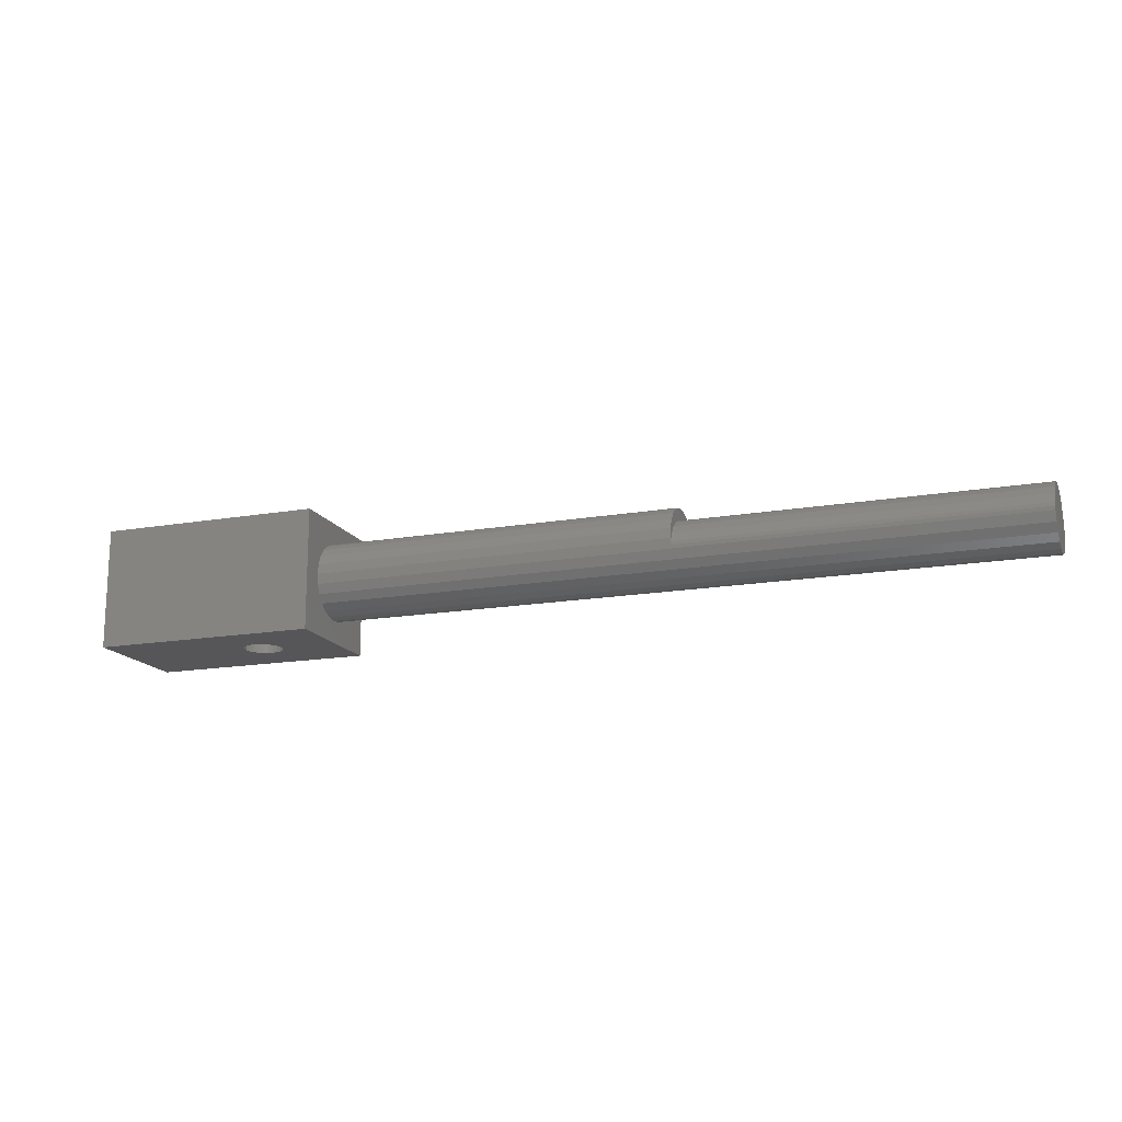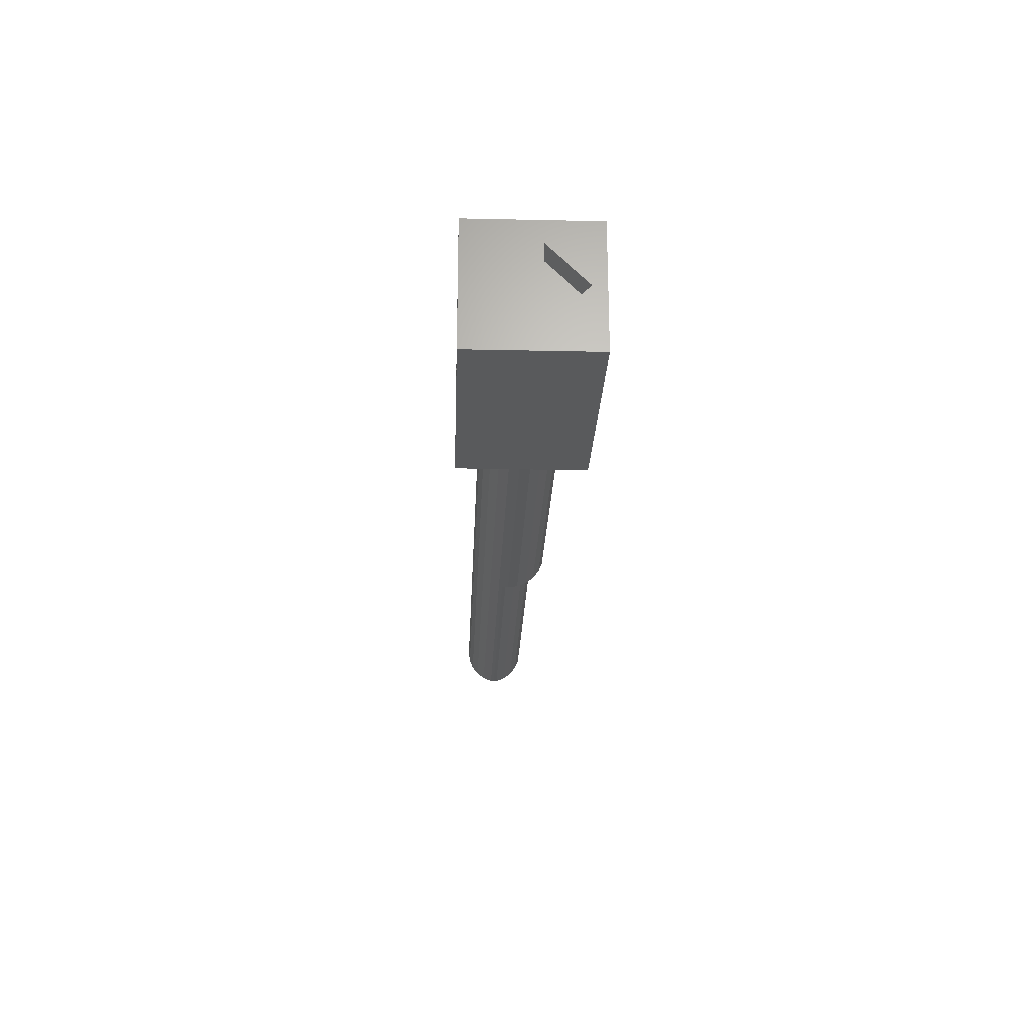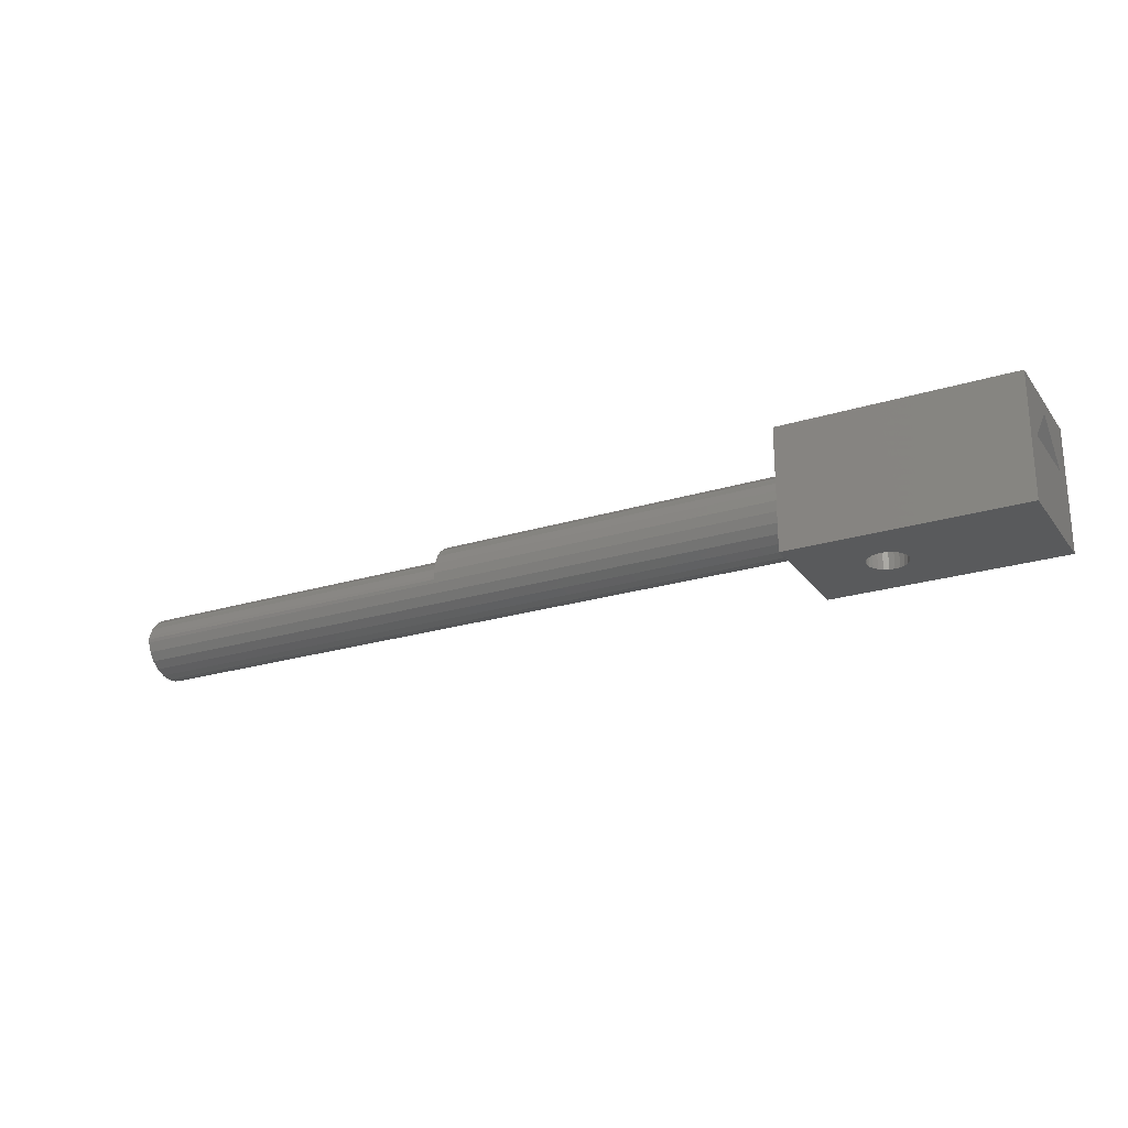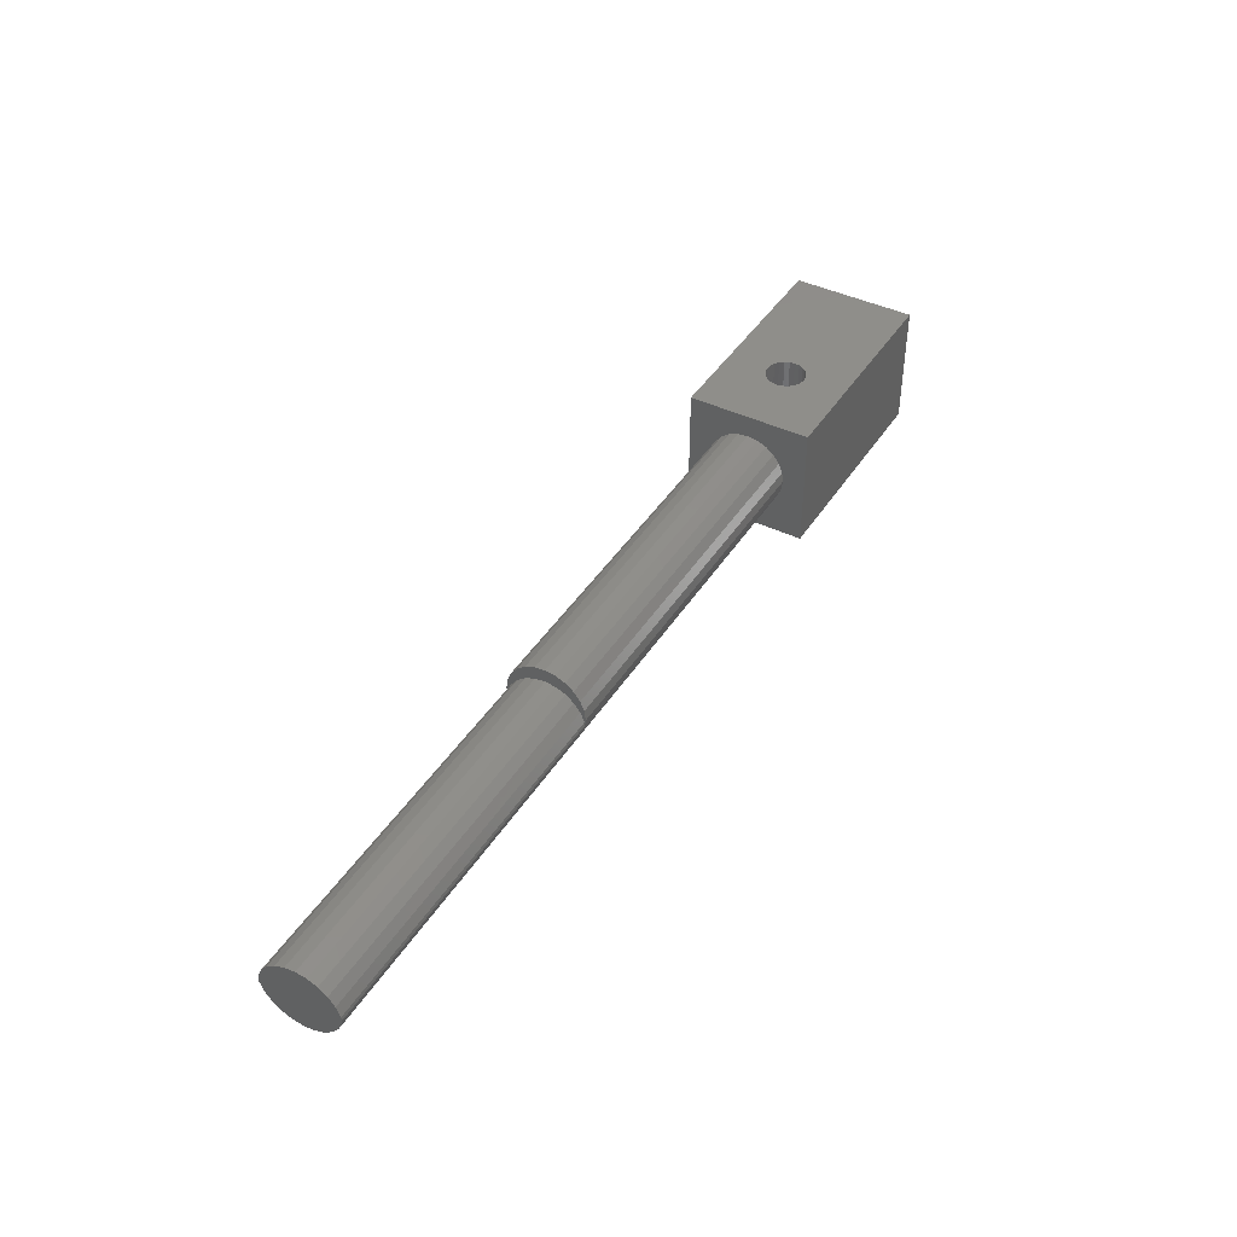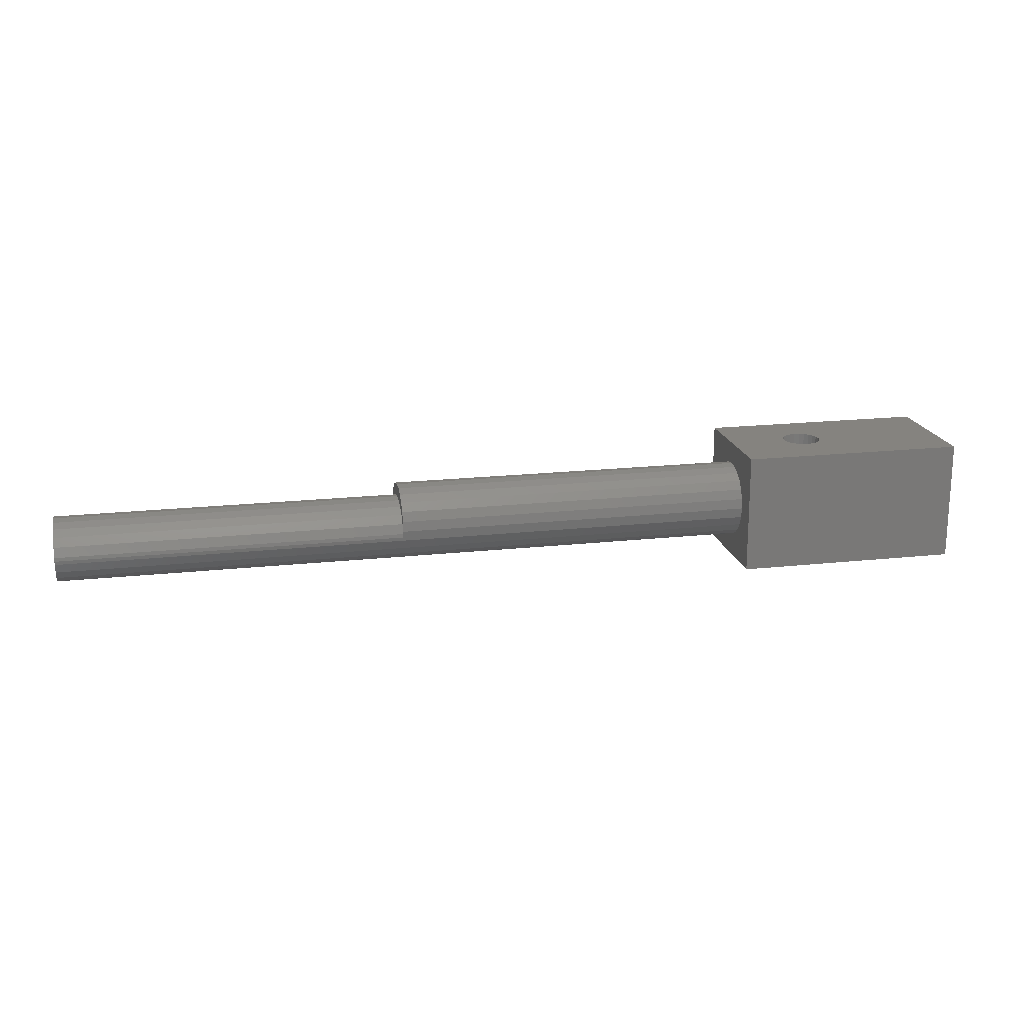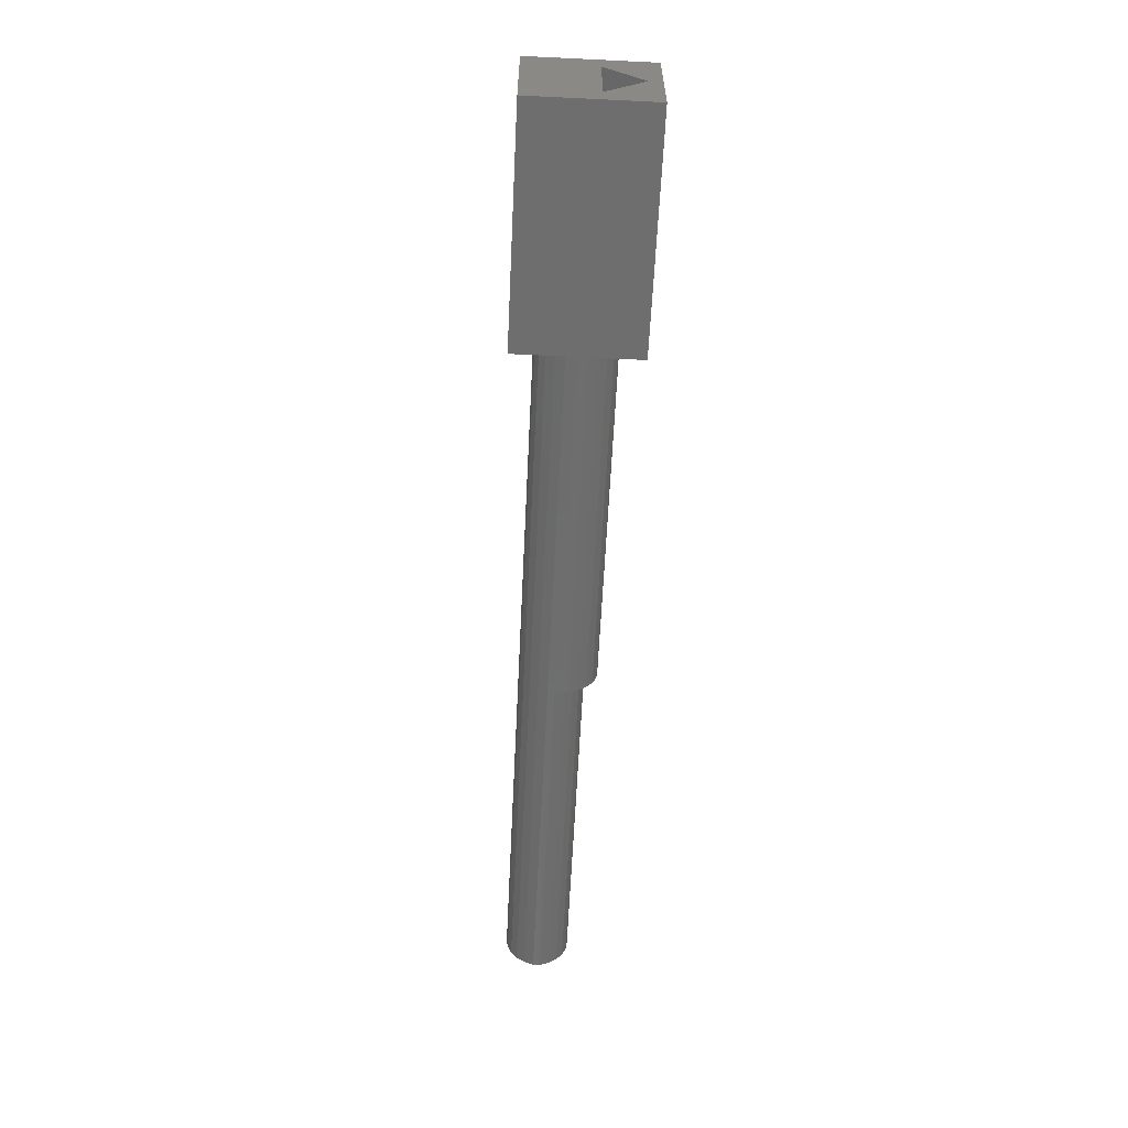
<metadata>
{"format":"stl","ext":"stl","renderer":"f3d","projection":"perspective","resolution":1024,"background":"white","views":[{"elev":-16.0,"azim":-160.0,"up":"+Y"},{"elev":-23.2,"azim":87.9,"up":"+Z"},{"elev":-23.6,"azim":27.4,"up":"+Y"},{"elev":42.7,"azim":-60.0,"up":"+Y"},{"elev":18.7,"azim":-11.9,"up":"+Y"},{"elev":-60.5,"azim":87.2,"up":"+Z"}]}
</metadata>
<code>
# stl→obj: 136 verts, 272 faces
v 162.8 395.9 150.3
v 162.8 405.3 150.3
v 180.3 395.9 150.3
v 180.3 405.3 150.3
v 162.8 395.9 159.7
v 180.3 395.9 159.7
v 162.8 405.3 159.7
v 180.3 405.3 159.7
v 162.8 403.5 155.8
v 162.8 403.2 156.5
v 162.8 402.7 157.1
v 162.8 402.1 157.6
v 162.8 401.4 157.9
v 162.8 403.6 155
v 162.8 400.6 158
v 162.8 399.9 157.9
v 162.8 399.1 157.6
v 162.8 398.5 157.1
v 162.8 398 156.5
v 162.8 397.7 155.8
v 162.8 397.6 155
v 162.8 401.4 152.1
v 162.8 402.1 152.4
v 162.8 402.7 152.9
v 162.8 403.2 153.5
v 162.8 403.5 154.2
v 162.8 400.6 152
v 162.8 399.9 152.1
v 162.8 399.1 152.4
v 162.8 398.5 152.9
v 162.8 398 153.5
v 162.8 397.7 154.2
v 169.5 395.9 153.7
v 169.9 395.9 153.9
v 169.5 405.3 153.7
v 169.9 405.3 153.9
v 170.1 405.3 154.2
v 170.1 395.9 154.2
v 170.2 405.3 154.6
v 170.2 395.9 154.6
v 170.3 405.3 155
v 170.3 395.9 155
v 170.2 405.3 155.3
v 170.2 395.9 155.3
v 170.1 405.3 155.7
v 170.1 395.9 155.7
v 169.9 405.3 156
v 169.9 395.9 156
v 169.5 395.9 156.2
v 169.5 405.3 156.2
v 169.2 395.9 156.4
v 169.2 405.3 156.4
v 168.8 395.9 156.5
v 168.8 405.3 156.5
v 168.4 395.9 156.4
v 168.4 405.3 156.4
v 168 395.9 156.2
v 168 405.3 156.2
v 167.7 395.9 156
v 167.7 405.3 156
v 167.5 405.3 155.7
v 167.5 395.9 155.7
v 167.3 405.3 155.3
v 167.3 395.9 155.3
v 167.3 405.3 155
v 167.3 395.9 155
v 167.3 405.3 154.6
v 167.3 395.9 154.6
v 167.5 405.3 154.2
v 167.5 395.9 154.2
v 167.7 405.3 153.9
v 167.7 395.9 153.9
v 168 395.9 153.7
v 168 405.3 153.7
v 168.4 395.9 153.5
v 168.4 405.3 153.5
v 168.8 395.9 153.5
v 168.8 405.3 153.5
v 169.2 395.9 153.5
v 169.2 405.3 153.5
v 108 402.6 155
v 108 402.5 154.2
v 108 402.5 155.8
v 108 402.2 156.5
v 108 402.2 153.5
v 108 401.7 157.1
v 108 401.7 152.9
v 108 401.1 157.6
v 108 401.1 152.4
v 108 400.4 157.9
v 108 400.4 152.1
v 108 400.1 157.9
v 108 400.1 152.1
v 108 399.9 157.9
v 108 399.9 152.1
v 108 399.1 157.6
v 108 399.1 152.4
v 108 398.5 157.1
v 108 398.5 152.9
v 108 398 156.5
v 108 398 153.5
v 108 397.7 155.8
v 108 397.7 154.2
v 108 397.6 155
v 134.8 400.1 152.1
v 134.8 400.6 152
v 134.8 400.1 157.9
v 134.8 400.6 158
v 180.3 404.3 155
v 180.3 401.3 152
v 180.3 401.3 158
v 178.3 404.3 155
v 178.3 401.3 158
v 178.3 401.3 152
v 134.8 403.5 155.8
v 134.8 403.2 156.5
v 134.8 403.6 155
v 134.8 403.5 154.2
v 134.8 401.4 152.1
v 134.8 402.1 152.4
v 134.8 402.1 157.6
v 134.8 402.7 157.1
v 134.8 403.2 153.5
v 134.8 402.7 152.9
v 134.8 401.4 157.9
v 134.8 402.6 155
v 134.8 402.5 155.8
v 134.8 402.2 156.5
v 134.8 401.7 157.1
v 134.8 401.1 157.6
v 134.8 400.4 157.9
v 134.8 402.5 154.2
v 134.8 402.2 153.5
v 134.8 401.7 152.9
v 134.8 401.1 152.4
v 134.8 400.4 152.1
f 1 2 3
f 4 3 2
f 5 6 7
f 8 7 6
f 2 9 7
f 10 7 9
f 11 7 10
f 12 7 11
f 13 7 12
f 5 7 13
f 14 9 2
f 15 5 13
f 16 5 15
f 17 5 16
f 18 5 17
f 19 5 18
f 20 5 19
f 21 5 20
f 1 22 2
f 23 2 22
f 24 2 23
f 25 2 24
f 26 2 25
f 14 2 26
f 27 22 1
f 28 27 1
f 29 28 1
f 30 29 1
f 31 30 1
f 32 31 1
f 21 32 1
f 5 21 1
f 33 34 35
f 36 35 34
f 36 34 37
f 38 37 34
f 37 38 39
f 40 39 38
f 39 40 41
f 42 41 40
f 43 41 44
f 42 44 41
f 45 43 46
f 44 46 43
f 47 45 48
f 46 48 45
f 49 50 48
f 47 48 50
f 51 52 49
f 50 49 52
f 53 54 51
f 52 51 54
f 55 56 53
f 54 53 56
f 57 58 55
f 56 55 58
f 59 60 57
f 58 57 60
f 61 60 62
f 59 62 60
f 63 61 64
f 62 64 61
f 65 63 66
f 64 66 63
f 65 66 67
f 68 67 66
f 67 68 69
f 70 69 68
f 69 70 71
f 72 71 70
f 72 73 71
f 74 71 73
f 73 75 74
f 76 74 75
f 75 77 76
f 78 76 77
f 77 79 78
f 80 78 79
f 79 33 80
f 35 80 33
f 81 82 83
f 84 83 82
f 85 84 82
f 86 84 85
f 87 86 85
f 88 86 87
f 89 88 87
f 90 88 89
f 91 90 89
f 92 90 91
f 93 92 91
f 94 92 93
f 95 94 93
f 96 94 95
f 97 96 95
f 98 96 97
f 99 98 97
f 100 98 99
f 101 100 99
f 102 100 101
f 103 102 101
f 104 102 103
f 95 93 28
f 105 28 93
f 106 27 105
f 28 105 27
f 97 95 29
f 28 29 95
f 99 97 30
f 29 30 97
f 30 31 99
f 101 99 31
f 31 32 101
f 103 101 32
f 32 21 103
f 104 103 21
f 21 20 104
f 102 104 20
f 20 19 102
f 100 102 19
f 19 18 100
f 98 100 18
f 98 18 96
f 17 96 18
f 96 17 94
f 16 94 17
f 94 16 92
f 107 92 16
f 108 107 16
f 15 108 16
f 109 110 4
f 3 4 110
f 6 111 8
f 109 8 111
f 4 8 109
f 110 111 6
f 3 110 6
f 112 113 114
f 110 114 111
f 113 111 114
f 109 111 112
f 113 112 111
f 110 109 114
f 112 114 109
f 2 35 4
f 8 4 35
f 80 35 2
f 78 80 2
f 36 8 35
f 37 8 36
f 39 8 37
f 41 8 39
f 43 8 41
f 45 8 43
f 47 8 45
f 50 8 47
f 52 8 50
f 54 8 52
f 7 71 2
f 74 2 71
f 76 2 74
f 78 2 76
f 69 71 7
f 67 69 7
f 65 67 7
f 63 65 7
f 61 63 7
f 60 61 7
f 58 60 7
f 56 58 7
f 54 56 7
f 8 54 7
f 77 75 1
f 73 1 75
f 72 1 73
f 5 1 72
f 70 5 72
f 68 5 70
f 66 5 68
f 64 5 66
f 62 5 64
f 59 5 62
f 57 5 59
f 55 5 57
f 53 5 55
f 6 5 53
f 6 33 3
f 1 3 33
f 79 1 33
f 77 1 79
f 34 33 6
f 38 34 6
f 40 38 6
f 42 40 6
f 44 42 6
f 46 44 6
f 48 46 6
f 49 48 6
f 51 49 6
f 53 51 6
f 9 115 10
f 116 10 115
f 14 117 9
f 115 9 117
f 26 118 14
f 117 14 118
f 119 120 22
f 23 22 120
f 121 12 122
f 11 122 12
f 10 116 11
f 122 11 116
f 106 119 27
f 22 27 119
f 25 123 26
f 118 26 123
f 24 124 25
f 123 25 124
f 120 124 23
f 24 23 124
f 125 13 121
f 12 121 13
f 108 15 125
f 13 125 15
f 117 118 115
f 123 115 118
f 116 115 123
f 122 116 123
f 124 122 123
f 126 122 124
f 127 122 126
f 121 122 127
f 128 121 127
f 129 121 128
f 125 121 129
f 130 125 129
f 108 125 130
f 131 108 130
f 107 108 131
f 120 132 124
f 126 124 132
f 133 132 120
f 134 133 120
f 119 134 120
f 135 134 119
f 106 135 119
f 136 135 106
f 105 136 106
f 93 91 105
f 136 105 91
f 91 89 136
f 135 136 89
f 89 87 135
f 134 135 87
f 134 87 133
f 85 133 87
f 133 85 132
f 82 132 85
f 132 82 126
f 81 126 82
f 126 81 127
f 83 127 81
f 127 83 128
f 84 128 83
f 128 84 129
f 86 129 84
f 88 130 86
f 129 86 130
f 90 131 88
f 130 88 131
f 92 107 90
f 131 90 107

</code>
